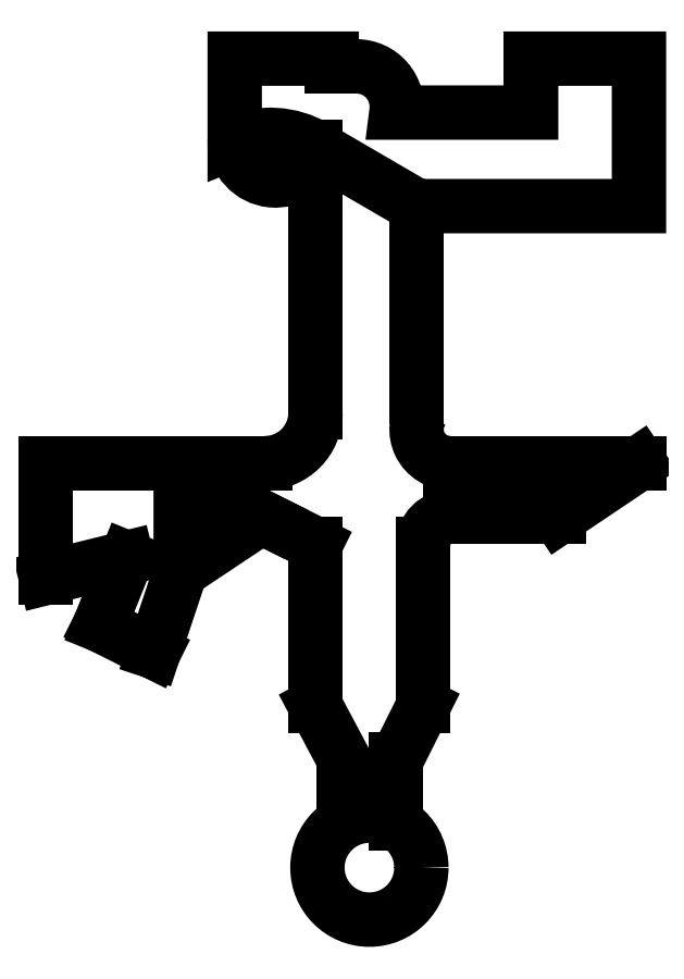
<metadata>
{"format":"dxf","ext":"dxf","renderer":"ezdxf+matplotlib","layout":"modelspace","background":"white","min_lineweight":24,"dpi":150}
</metadata>
<code>
0
SECTION
2
ENTITIES
0
CIRCLE
8
0
10
0
20
0
30
0
40
19.28
210
0
220
0
230
1
0
LWPOLYLINE
8
0
90
2
70
1
43
0
10
-9.375
20
16.84
10
-9.375
20
40
0
LINE
8
0
10
10
20
40
30
0
11
10
21
16.48
31
0
0
LINE
8
0
10
10
20
40
30
0
11
20
21
60
31
0
0
LINE
8
0
10
-9.375
20
40
30
0
11
-20
21
60
31
0
0
LINE
8
0
10
20
20
60
30
0
11
20
21
100
31
0
0
LINE
8
0
10
-20
20
60
30
0
11
-20
21
100
31
0
0
LINE
8
0
10
-20
20
100
30
0
11
-20
21
120
31
0
0
LINE
8
0
10
20
20
100
30
0
11
20
21
120
31
0
0
ARC
8
0
10
30
20
120
30
0
40
10
210
0
220
-0
230
1
50
90
51
180
0
LINE
8
0
10
30
20
130
30
0
11
70.26
21
130
31
0
0
LINE
8
0
10
70.26
20
130
30
0
11
100.1
21
150
31
0
0
LINE
8
0
10
100.1
20
150
30
0
11
30
21
150
31
0
0
LINE
8
0
10
-20
20
120
30
0
11
-40
21
130
31
0
0
LINE
8
0
10
-40
20
130
30
0
11
-36.15
21
128.1
31
0
0
LWPOLYLINE
8
0
90
3
70
1
43
0
10
-40
20
130
10
-70
20
130
10
-70
20
110
0
LINE
8
0
10
-80
20
80
30
0
11
-70
21
110
31
0
0
LINE
8
0
10
-80
20
80
30
0
11
-100
21
90
31
0
0
LINE
8
0
10
-100
20
90
30
0
11
-90
21
114.9
31
0
0
LINE
8
0
10
-90
20
114.9
30
0
11
-120
21
107.4
31
0
0
LINE
8
0
10
-120
20
107.4
30
0
11
-120
21
150
31
0
0
LINE
8
0
10
-120
20
150
30
0
11
-38.72
21
150
31
0
0
ARC
8
0
10
-38.72
20
168.7
30
0
40
18.72
210
0
220
0
230
1
50
-90
51
0
0
ARC
8
0
10
30
20
162.5
30
0
40
12.5
210
0
220
0
230
1
50
143.1
51
270
0
LINE
8
0
10
-20
20
174.4
30
0
11
-20
21
168.7
31
0
0
LINE
8
0
10
-20
20
265.3
30
0
11
-20
21
174.4
31
0
0
LINE
8
0
10
17.59
20
174.4
30
0
11
17.59
21
245.3
31
0
0
LWPOLYLINE
8
0
90
15
70
1
43
0
10
17.59
20
245.3
10
100
20
245.3
10
100
20
300
10
60
20
300
10
60
20
295
10
60
20
290
10
60
20
280
10
50
20
280
10
10
20
280
42
0.4573
10
-4.817
20
297.1
10
-13.97
20
297.1
10
-13.97
20
300
10
-49.96
20
300
10
-49.96
20
269.1
42
-0.2363
10
-20
20
267.2
0
LINE
8
0
10
-20
20
265.3
30
0
11
-20
21
260
31
0
0
LINE
8
0
10
-20
20
265.3
30
0
11
-20
21
267.2
31
0
0
LINE
8
0
10
-49.96
20
269.1
30
0
11
-49.96
21
269.9
31
0
0
LINE
8
0
10
60
20
300
30
0
11
60
21
290
31
0
0
LWPOLYLINE
8
0
90
2
70
1
43
0
10
-4.817
20
297.1
10
-13.97
20
297.1
0
LINE
8
0
10
60
20
295
30
0
11
60
21
300
31
0
0
ARC
8
0
10
-34.85
20
269.9
30
0
40
15.11
210
0
220
0
230
1
50
180
51
349.4
0
ENDSEC
0
EOF

</code>
